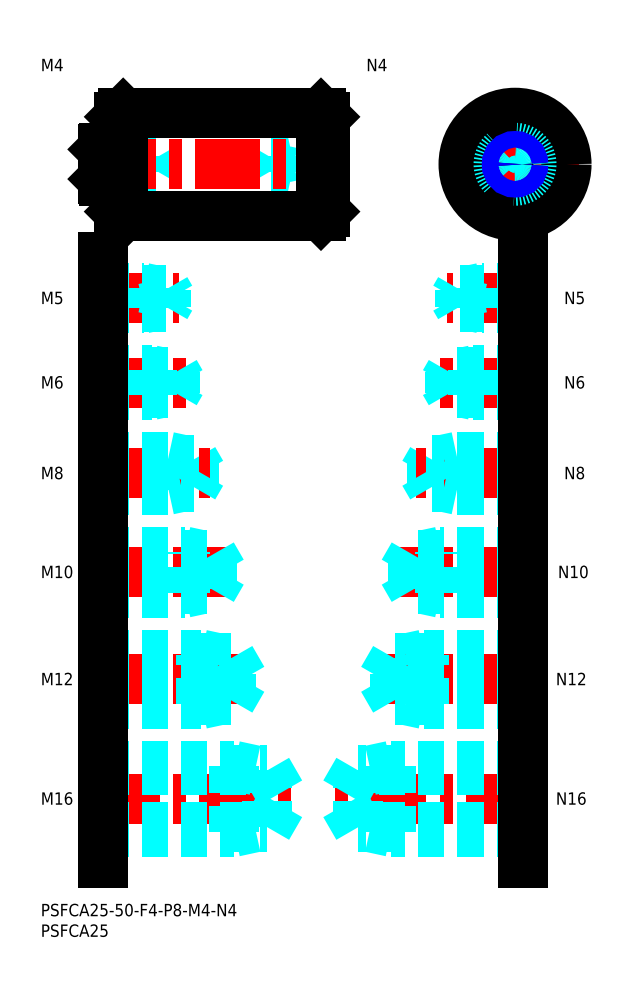
<metadata>
{"format":"dxf","ext":"dxf","renderer":"ezdxf+matplotlib","layout":"modelspace","background":"white","min_lineweight":24,"dpi":150}
</metadata>
<code>
0
SECTION
2
ENTITIES
0
INSERT
8
MSM_CONTINUOUS
2
*U4
10
0
20
0
30
0
0
INSERT
8
MSM_CONTINUOUS
2
*U5
10
0
20
0
30
0
0
INSERT
8
MSM_CONTINUOUS
2
*U6
10
0
20
0
30
0
0
LINE
8
MSM_CENTER
10
13
20
25.5
30
0
11
61
21
25.5
31
0
0
LINE
8
MSM_DASHED
10
55.01
20
18.58
30
0
11
59
21
25.5
31
0
0
LINE
8
MSM_DASHED
10
15
20
17.5
30
0
11
47
21
17.5
31
0
0
LINE
8
MSM_DASHED
10
15
20
18.58
30
0
11
55.01
21
18.58
31
0
0
LINE
8
MSM_DASHED
10
47
20
17.5
30
0
11
47
21
33.5
31
0
0
LINE
8
MSM_DASHED
10
55.01
20
18.58
30
0
11
55.01
21
32.42
31
0
0
LINE
8
MSM_DASHED
10
47
20
17.5
30
0
11
52
21
18.58
31
0
0
LINE
8
MSM_DASHED
10
55.01
20
32.42
30
0
11
59
21
25.5
31
0
0
LINE
8
MSM_DASHED
10
15
20
32.42
30
0
11
55.01
21
32.42
31
0
0
LINE
8
MSM_DASHED
10
15
20
33.5
30
0
11
47
21
33.5
31
0
0
LINE
8
MSM_DASHED
10
47
20
33.5
30
0
11
52
21
32.42
31
0
0
LINE
8
MSM_CENTER
10
13
20
54.5
30
0
11
51
21
54.5
31
0
0
LINE
8
MSM_DASHED
10
46.08
20
49.45
30
0
11
46.08
21
59.55
31
0
0
LINE
8
MSM_DASHED
10
46.08
20
59.55
30
0
11
49
21
54.5
31
0
0
LINE
8
MSM_DASHED
10
39
20
48.5
30
0
11
39
21
60.5
31
0
0
LINE
8
MSM_DASHED
10
15
20
49.45
30
0
11
46.08
21
49.45
31
0
0
LINE
8
MSM_DASHED
10
15
20
48.5
30
0
11
39
21
48.5
31
0
0
LINE
8
MSM_DASHED
10
39
20
48.5
30
0
11
43.37
21
49.45
31
0
0
LINE
8
MSM_DASHED
10
46.08
20
49.45
30
0
11
49
21
54.5
31
0
0
LINE
8
MSM_DASHED
10
15
20
60.5
30
0
11
39
21
60.5
31
0
0
LINE
8
MSM_DASHED
10
15
20
59.55
30
0
11
46.08
21
59.55
31
0
0
LINE
8
MSM_DASHED
10
39
20
60.5
30
0
11
43.37
21
59.55
31
0
0
INSERT
8
MSM_CONTINUOUS
2
*U7
10
0
20
0
30
0
0
INSERT
8
MSM_CONTINUOUS
2
*U8
10
0
20
0
30
0
0
LINE
8
MSM_CENTER
10
13
20
80.5
30
0
11
46
21
80.5
31
0
0
LINE
8
MSM_DASHED
10
41.58
20
76.31
30
0
11
41.58
21
84.69
31
0
0
LINE
8
MSM_DASHED
10
41.58
20
84.69
30
0
11
44
21
80.5
31
0
0
LINE
8
MSM_DASHED
10
35
20
75.5
30
0
11
35
21
85.5
31
0
0
LINE
8
MSM_DASHED
10
15
20
76.31
30
0
11
41.58
21
76.31
31
0
0
LINE
8
MSM_DASHED
10
15
20
75.5
30
0
11
35
21
75.5
31
0
0
LINE
8
MSM_DASHED
10
35
20
75.5
30
0
11
38.75
21
76.31
31
0
0
LINE
8
MSM_DASHED
10
41.58
20
76.31
30
0
11
44
21
80.5
31
0
0
LINE
8
MSM_DASHED
10
15
20
85.5
30
0
11
35
21
85.5
31
0
0
LINE
8
MSM_DASHED
10
15
20
84.69
30
0
11
41.58
21
84.69
31
0
0
LINE
8
MSM_DASHED
10
35
20
85.5
30
0
11
38.75
21
84.69
31
0
0
INSERT
8
MSM_CONTINUOUS
2
*U9
10
0
20
0
30
0
0
LINE
8
MSM_DASHED
10
31
20
100.5
30
0
11
31
21
108.5
31
0
0
LINE
8
MSM_DASHED
10
37.08
20
101.2
30
0
11
37.08
21
107.8
31
0
0
LINE
8
MSM_DASHED
10
37.08
20
107.8
30
0
11
39
21
104.5
31
0
0
LINE
8
MSM_CENTER
10
13
20
104.5
30
0
11
41
21
104.5
31
0
0
LINE
8
MSM_DASHED
10
15
20
101.2
30
0
11
37.08
21
101.2
31
0
0
LINE
8
MSM_DASHED
10
15
20
100.5
30
0
11
31
21
100.5
31
0
0
LINE
8
MSM_DASHED
10
31
20
100.5
30
0
11
34.12
21
101.2
31
0
0
LINE
8
MSM_DASHED
10
37.08
20
101.2
30
0
11
39
21
104.5
31
0
0
LINE
8
MSM_DASHED
10
15
20
108.5
30
0
11
31
21
108.5
31
0
0
LINE
8
MSM_DASHED
10
15
20
107.8
30
0
11
37.08
21
107.8
31
0
0
LINE
8
MSM_DASHED
10
31
20
108.5
30
0
11
34.12
21
107.8
31
0
0
INSERT
8
MSM_CONTINUOUS
2
*U10
10
0
20
0
30
0
0
LINE
8
MSM_CENTER
10
13
20
126.5
30
0
11
36
21
126.5
31
0
0
LINE
8
MSM_DASHED
10
15
20
129.5
30
0
11
27
21
129.5
31
0
0
LINE
8
MSM_DASHED
10
15
20
129
30
0
11
32.58
21
129
31
0
0
LINE
8
MSM_DASHED
10
15
20
124
30
0
11
32.58
21
124
31
0
0
LINE
8
MSM_DASHED
10
15
20
123.5
30
0
11
27
21
123.5
31
0
0
LINE
8
MSM_DASHED
10
27
20
123.5
30
0
11
27
21
129.5
31
0
0
LINE
8
MSM_DASHED
10
32.58
20
124
30
0
11
32.58
21
129
31
0
0
LINE
8
MSM_DASHED
10
32.58
20
129
30
0
11
34
21
126.5
31
0
0
LINE
8
MSM_DASHED
10
32.58
20
124
30
0
11
34
21
126.5
31
0
0
LINE
8
MSM_DASHED
10
27
20
123.5
30
0
11
29.5
21
124
31
0
0
LINE
8
MSM_DASHED
10
27
20
129.5
30
0
11
29.5
21
129
31
0
0
INSERT
8
MSM_CONTINUOUS
2
*U11
10
0
20
0
30
0
0
LINE
8
MSM_CENTER
10
13
20
147
30
0
11
33.5
21
147
31
0
0
LINE
8
MSM_DASHED
10
15
20
149.5
30
0
11
25
21
149.5
31
0
0
LINE
8
MSM_DASHED
10
15
20
149.1
30
0
11
30.31
21
149.1
31
0
0
LINE
8
MSM_DASHED
10
15
20
144.9
30
0
11
30.31
21
144.9
31
0
0
LINE
8
MSM_DASHED
10
15
20
144.5
30
0
11
25
21
144.5
31
0
0
LINE
8
MSM_DASHED
10
30.31
20
144.9
30
0
11
30.31
21
149.1
31
0
0
LINE
8
MSM_DASHED
10
30.31
20
149.1
30
0
11
31.5
21
147
31
0
0
LINE
8
MSM_DASHED
10
25
20
144.5
30
0
11
25
21
149.5
31
0
0
LINE
8
MSM_DASHED
10
30.31
20
144.9
30
0
11
31.5
21
147
31
0
0
LINE
8
MSM_DASHED
10
25
20
144.5
30
0
11
27
21
144.9
31
0
0
LINE
8
MSM_DASHED
10
25
20
149.5
30
0
11
27
21
149.1
31
0
0
INSERT
8
MSM_CONTINUOUS
2
*U12
10
0
20
0
30
0
0
LINE
8
MSM_DASHED
10
15
20
181.5
30
0
11
23
21
181.5
31
0
0
LINE
8
MSM_DASHED
10
15
20
181.1
30
0
11
28.06
21
181.1
31
0
0
LINE
8
MSM_DASHED
10
15
20
177.9
30
0
11
28.06
21
177.9
31
0
0
LINE
8
MSM_DASHED
10
15
20
177.5
30
0
11
23
21
177.5
31
0
0
LINE
8
MSM_DASHED
10
28.06
20
177.9
30
0
11
28.06
21
181.1
31
0
0
LINE
8
MSM_DASHED
10
28.06
20
181.1
30
0
11
29
21
179.5
31
0
0
LINE
8
MSM_DASHED
10
23
20
177.5
30
0
11
23
21
181.5
31
0
0
LINE
8
MSM_DASHED
10
28.06
20
177.9
30
0
11
29
21
179.5
31
0
0
LINE
8
MSM_DASHED
10
23
20
177.5
30
0
11
24.75
21
177.9
31
0
0
LINE
8
MSM_DASHED
10
23
20
181.5
30
0
11
24.75
21
181.1
31
0
0
LINE
8
MSM_CONTINUOUS
10
15
20
157
30
0
11
15
21
10
31
0
0
INSERT
8
MSM_CONTINUOUS
2
*U13
10
0
20
0
30
0
0
LINE
8
MSM_CENTER
10
119
20
25.5
30
0
11
71
21
25.5
31
0
0
LINE
8
MSM_DASHED
10
76.99
20
18.58
30
0
11
73
21
25.5
31
0
0
LINE
8
MSM_DASHED
10
117
20
17.5
30
0
11
85
21
17.5
31
0
0
LINE
8
MSM_DASHED
10
117
20
18.58
30
0
11
76.99
21
18.58
31
0
0
LINE
8
MSM_DASHED
10
85
20
17.5
30
0
11
85
21
33.5
31
0
0
LINE
8
MSM_DASHED
10
76.99
20
18.58
30
0
11
76.99
21
32.42
31
0
0
LINE
8
MSM_DASHED
10
85
20
17.5
30
0
11
80
21
18.58
31
0
0
LINE
8
MSM_DASHED
10
76.99
20
32.42
30
0
11
73
21
25.5
31
0
0
LINE
8
MSM_DASHED
10
117
20
32.42
30
0
11
76.99
21
32.42
31
0
0
LINE
8
MSM_DASHED
10
117
20
33.5
30
0
11
85
21
33.5
31
0
0
LINE
8
MSM_DASHED
10
85
20
33.5
30
0
11
80
21
32.42
31
0
0
LINE
8
MSM_CENTER
10
119
20
54.5
30
0
11
81
21
54.5
31
0
0
LINE
8
MSM_DASHED
10
85.92
20
49.45
30
0
11
85.92
21
59.55
31
0
0
LINE
8
MSM_DASHED
10
85.92
20
59.55
30
0
11
83
21
54.5
31
0
0
LINE
8
MSM_DASHED
10
93
20
48.5
30
0
11
93
21
60.5
31
0
0
LINE
8
MSM_DASHED
10
117
20
49.45
30
0
11
85.92
21
49.45
31
0
0
LINE
8
MSM_DASHED
10
117
20
48.5
30
0
11
93
21
48.5
31
0
0
LINE
8
MSM_DASHED
10
93
20
48.5
30
0
11
88.63
21
49.45
31
0
0
LINE
8
MSM_DASHED
10
85.92
20
49.45
30
0
11
83
21
54.5
31
0
0
LINE
8
MSM_DASHED
10
117
20
60.5
30
0
11
93
21
60.5
31
0
0
LINE
8
MSM_DASHED
10
117
20
59.55
30
0
11
85.92
21
59.55
31
0
0
LINE
8
MSM_DASHED
10
93
20
60.5
30
0
11
88.63
21
59.55
31
0
0
INSERT
8
MSM_CONTINUOUS
2
*U14
10
0
20
0
30
0
0
INSERT
8
MSM_CONTINUOUS
2
*U15
10
0
20
0
30
0
0
LINE
8
MSM_CENTER
10
119
20
80.5
30
0
11
86
21
80.5
31
0
0
LINE
8
MSM_DASHED
10
90.42
20
76.31
30
0
11
90.42
21
84.69
31
0
0
LINE
8
MSM_DASHED
10
90.42
20
84.69
30
0
11
88
21
80.5
31
0
0
LINE
8
MSM_DASHED
10
97
20
75.5
30
0
11
97
21
85.5
31
0
0
LINE
8
MSM_DASHED
10
117
20
76.31
30
0
11
90.42
21
76.31
31
0
0
LINE
8
MSM_DASHED
10
117
20
75.5
30
0
11
97
21
75.5
31
0
0
LINE
8
MSM_DASHED
10
97
20
75.5
30
0
11
93.25
21
76.31
31
0
0
LINE
8
MSM_DASHED
10
90.42
20
76.31
30
0
11
88
21
80.5
31
0
0
LINE
8
MSM_DASHED
10
117
20
85.5
30
0
11
97
21
85.5
31
0
0
LINE
8
MSM_DASHED
10
117
20
84.69
30
0
11
90.42
21
84.69
31
0
0
LINE
8
MSM_DASHED
10
97
20
85.5
30
0
11
93.25
21
84.69
31
0
0
INSERT
8
MSM_CONTINUOUS
2
*U16
10
0
20
0
30
0
0
LINE
8
MSM_DASHED
10
101
20
100.5
30
0
11
101
21
108.5
31
0
0
LINE
8
MSM_DASHED
10
94.92
20
101.2
30
0
11
94.92
21
107.8
31
0
0
LINE
8
MSM_DASHED
10
94.92
20
107.8
30
0
11
93
21
104.5
31
0
0
LINE
8
MSM_CENTER
10
119
20
104.5
30
0
11
91
21
104.5
31
0
0
LINE
8
MSM_DASHED
10
117
20
101.2
30
0
11
94.92
21
101.2
31
0
0
LINE
8
MSM_DASHED
10
117
20
100.5
30
0
11
101
21
100.5
31
0
0
LINE
8
MSM_DASHED
10
101
20
100.5
30
0
11
97.88
21
101.2
31
0
0
LINE
8
MSM_DASHED
10
94.92
20
101.2
30
0
11
93
21
104.5
31
0
0
LINE
8
MSM_DASHED
10
117
20
108.5
30
0
11
101
21
108.5
31
0
0
LINE
8
MSM_DASHED
10
117
20
107.8
30
0
11
94.92
21
107.8
31
0
0
LINE
8
MSM_DASHED
10
101
20
108.5
30
0
11
97.88
21
107.8
31
0
0
INSERT
8
MSM_CONTINUOUS
2
*U17
10
0
20
0
30
0
0
LINE
8
MSM_CENTER
10
119
20
126.5
30
0
11
96
21
126.5
31
0
0
LINE
8
MSM_DASHED
10
117
20
129.5
30
0
11
105
21
129.5
31
0
0
LINE
8
MSM_DASHED
10
117
20
129
30
0
11
99.42
21
129
31
0
0
LINE
8
MSM_DASHED
10
117
20
124
30
0
11
99.42
21
124
31
0
0
LINE
8
MSM_DASHED
10
117
20
123.5
30
0
11
105
21
123.5
31
0
0
LINE
8
MSM_DASHED
10
105
20
123.5
30
0
11
105
21
129.5
31
0
0
LINE
8
MSM_DASHED
10
99.42
20
124
30
0
11
99.42
21
129
31
0
0
LINE
8
MSM_DASHED
10
99.42
20
129
30
0
11
98
21
126.5
31
0
0
LINE
8
MSM_DASHED
10
99.42
20
124
30
0
11
98
21
126.5
31
0
0
LINE
8
MSM_DASHED
10
105
20
123.5
30
0
11
102.5
21
124
31
0
0
LINE
8
MSM_DASHED
10
105
20
129.5
30
0
11
102.5
21
129
31
0
0
INSERT
8
MSM_CONTINUOUS
2
*U18
10
0
20
0
30
0
0
LINE
8
MSM_CENTER
10
119
20
147
30
0
11
98.5
21
147
31
0
0
LINE
8
MSM_DASHED
10
117
20
149.5
30
0
11
107
21
149.5
31
0
0
LINE
8
MSM_DASHED
10
117
20
149.1
30
0
11
101.7
21
149.1
31
0
0
LINE
8
MSM_DASHED
10
117
20
144.9
30
0
11
101.7
21
144.9
31
0
0
LINE
8
MSM_DASHED
10
117
20
144.5
30
0
11
107
21
144.5
31
0
0
LINE
8
MSM_DASHED
10
101.7
20
144.9
30
0
11
101.7
21
149.1
31
0
0
LINE
8
MSM_DASHED
10
101.7
20
149.1
30
0
11
100.5
21
147
31
0
0
LINE
8
MSM_DASHED
10
107
20
144.5
30
0
11
107
21
149.5
31
0
0
LINE
8
MSM_DASHED
10
101.7
20
144.9
30
0
11
100.5
21
147
31
0
0
LINE
8
MSM_DASHED
10
107
20
144.5
30
0
11
105
21
144.9
31
0
0
LINE
8
MSM_DASHED
10
107
20
149.5
30
0
11
105
21
149.1
31
0
0
LINE
8
MSM_DASHED
10
69
20
181.5
30
0
11
61
21
181.5
31
0
0
LINE
8
MSM_DASHED
10
69
20
181.1
30
0
11
55.94
21
181.1
31
0
0
LINE
8
MSM_DASHED
10
69
20
177.9
30
0
11
55.94
21
177.9
31
0
0
LINE
8
MSM_DASHED
10
69
20
177.5
30
0
11
61
21
177.5
31
0
0
LINE
8
MSM_DASHED
10
55.94
20
177.9
30
0
11
55.94
21
181.1
31
0
0
LINE
8
MSM_DASHED
10
55.94
20
181.1
30
0
11
55
21
179.5
31
0
0
LINE
8
MSM_DASHED
10
61
20
177.5
30
0
11
61
21
181.5
31
0
0
LINE
8
MSM_DASHED
10
55.94
20
177.9
30
0
11
55
21
179.5
31
0
0
LINE
8
MSM_DASHED
10
61
20
177.5
30
0
11
59.25
21
177.9
31
0
0
LINE
8
MSM_DASHED
10
61
20
181.5
30
0
11
59.25
21
181.1
31
0
0
LINE
8
MSM_CONTINUOUS
10
117
20
157
30
0
11
117
21
10
31
0
0
LINE
8
MSM_CENTER
10
12
20
179.5
30
0
11
72
21
179.5
31
0
0
LINE
8
MSM_CONTINUOUS
10
19
20
191
30
0
11
19
21
168
31
0
0
LINE
8
MSM_CENTER
10
115.1
20
164
30
0
11
115.1
21
195
31
0
0
LINE
8
MSM_CENTER
10
99.59
20
179.5
30
0
11
130.6
21
179.5
31
0
0
LINE
8
MSM_CONTINUOUS
10
69
20
191
30
0
11
69
21
168
31
0
0
LINE
8
MSM_CONTINUOUS
10
18.6
20
183.5
30
0
11
15.4
21
183.5
31
0
0
LINE
8
MSM_CONTINUOUS
10
18.6
20
175.5
30
0
11
15.4
21
175.5
31
0
0
LINE
8
MSM_CONTINUOUS
10
15.4
20
183.5
30
0
11
15
21
183.1
31
0
0
LINE
8
MSM_CONTINUOUS
10
15.4
20
175.5
30
0
11
15
21
175.9
31
0
0
ARC
8
MSM_CONTINUOUS
10
18.6
20
183.9
30
0
40
0.4
50
270
51
0
0
ARC
8
MSM_CONTINUOUS
10
18.6
20
175.1
30
0
40
0.4
50
0
51
90
0
LINE
8
MSM_CONTINUOUS
10
15.4
20
183.5
30
0
11
15.4
21
175.5
31
0
0
LINE
8
MSM_CONTINUOUS
10
20
20
192
30
0
11
20
21
167
31
0
0
LINE
8
MSM_CONTINUOUS
10
68
20
192
30
0
11
68
21
167
31
0
0
LINE
8
MSM_CONTINUOUS
10
20
20
192
30
0
11
68
21
192
31
0
0
LINE
8
MSM_CONTINUOUS
10
20
20
167
30
0
11
68
21
167
31
0
0
LINE
8
MSM_CONTINUOUS
10
68
20
192
30
0
11
69
21
191
31
0
0
LINE
8
MSM_CONTINUOUS
10
69
20
168
30
0
11
68
21
167
31
0
0
LINE
8
MSM_CONTINUOUS
10
19
20
191
30
0
11
20
21
192
31
0
0
LINE
8
MSM_CONTINUOUS
10
20
20
167
30
0
11
19
21
168
31
0
0
CIRCLE
8
MSM_CONTINUOUS
10
115.1
20
179.5
30
0
40
12.5
0
CIRCLE
8
MSM_DASHED
10
115.1
20
179.5
30
0
40
4
0
LINE
8
MSM_CONTINUOUS
10
15
20
175.9
30
0
11
15
21
183.1
31
0
0
INSERT
8
MSM_CONTINUOUS
2
*U19
10
0
20
0
30
0
0
CIRCLE
8
MSM_CONTINUOUS
10
115.1
20
179.5
30
0
40
1.621
0
CIRCLE
8
MSM_NARROW
10
115.1
20
179.5
30
0
40
2
0
ENDSEC
0
EOF

</code>
